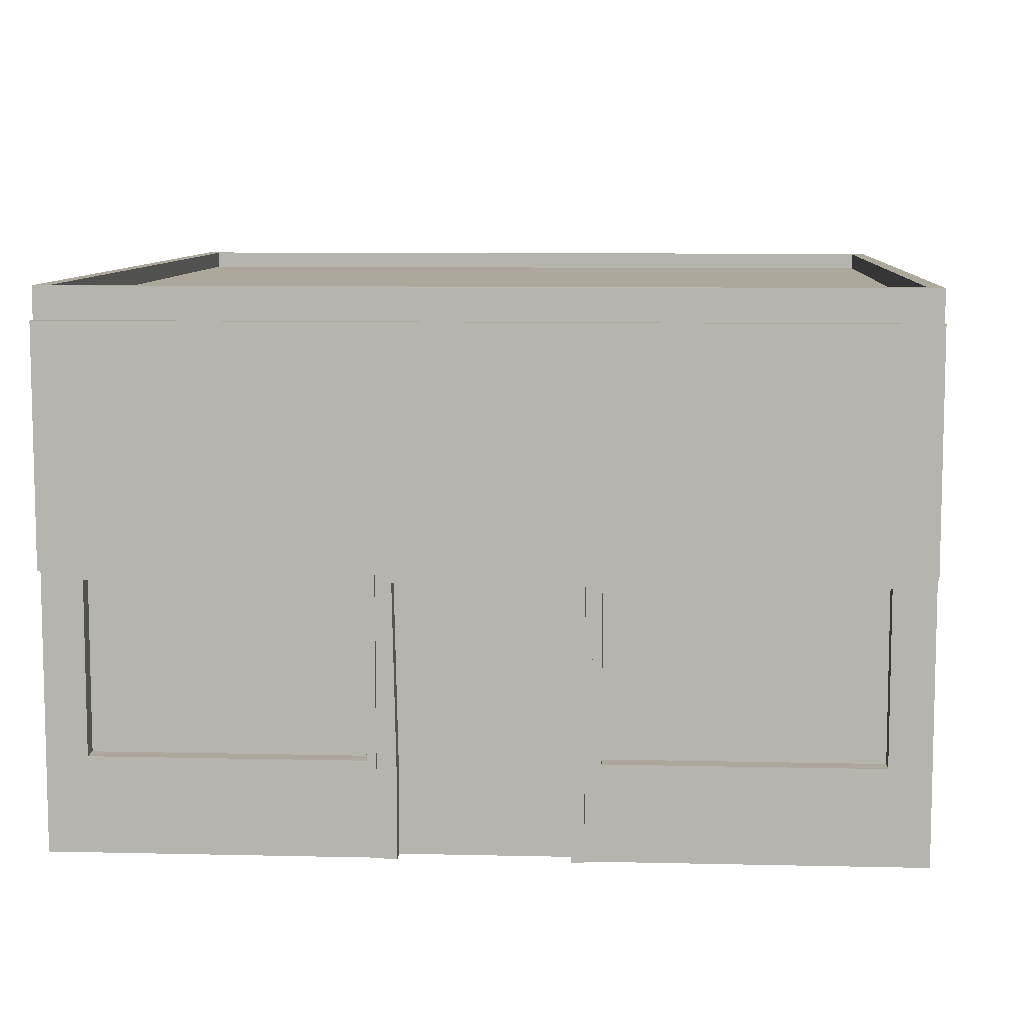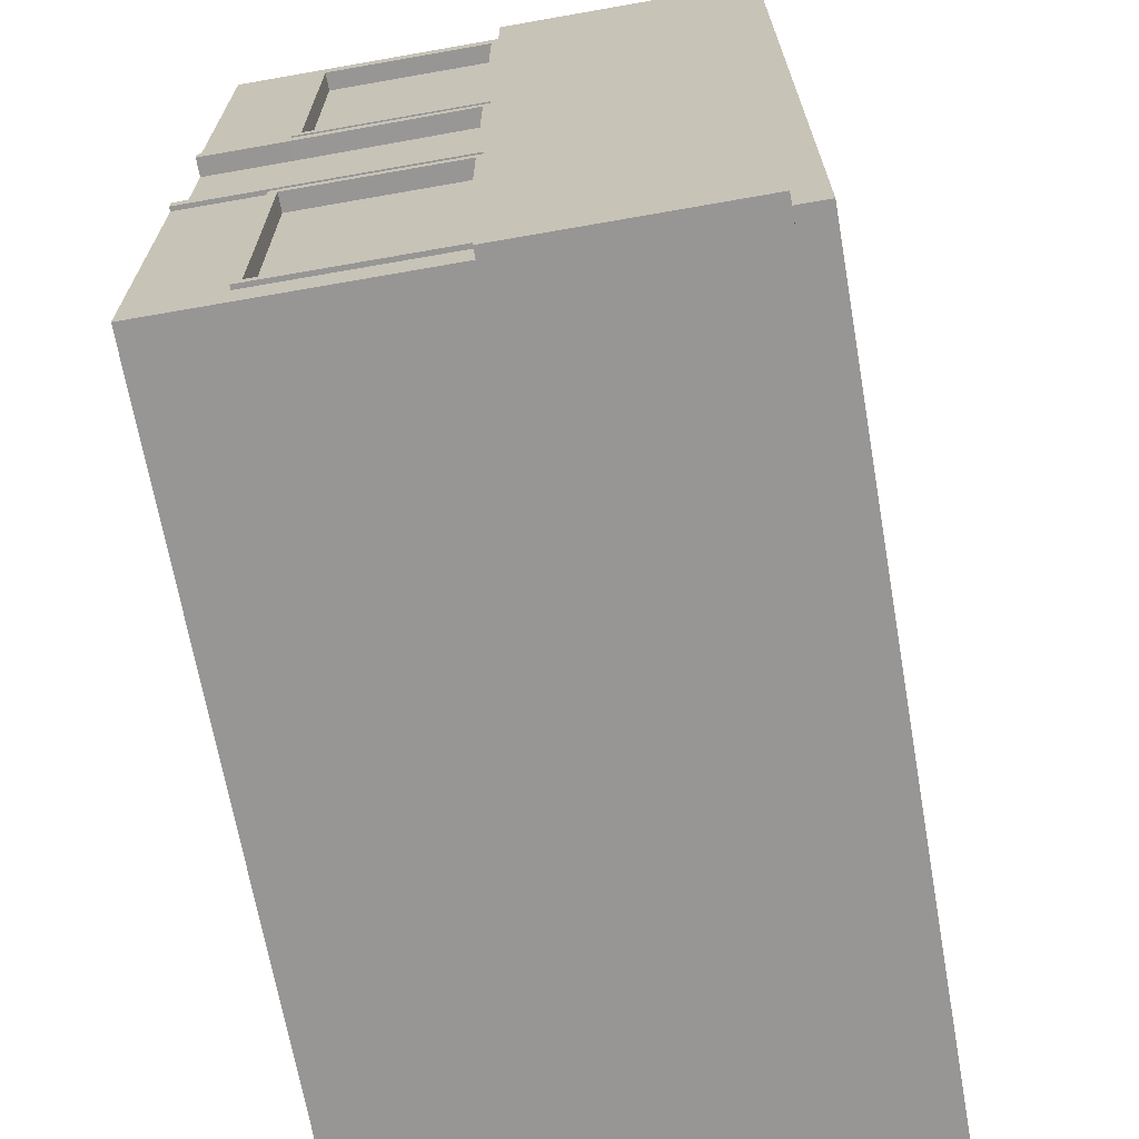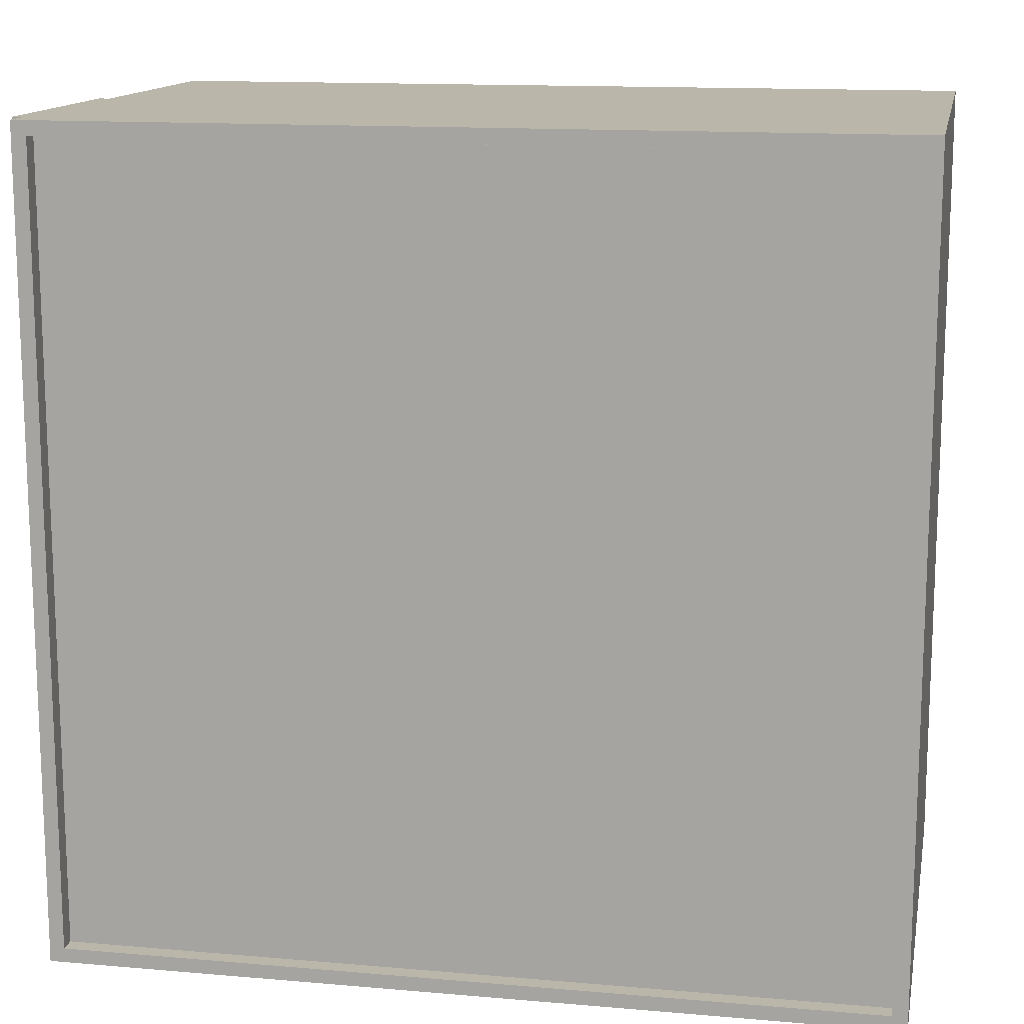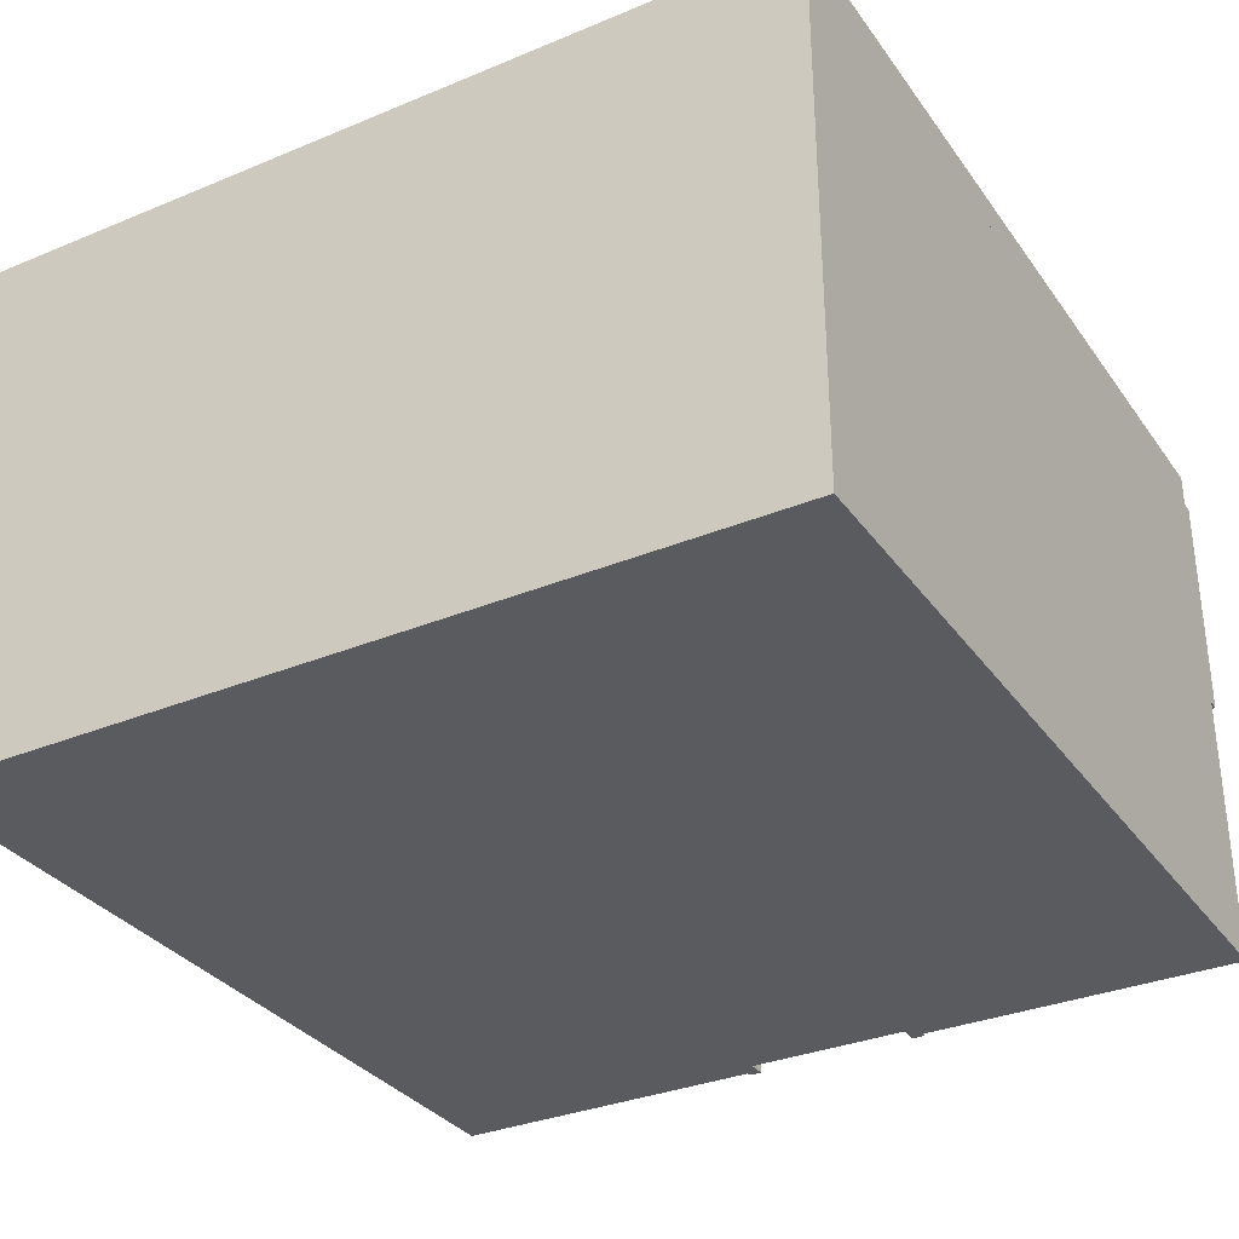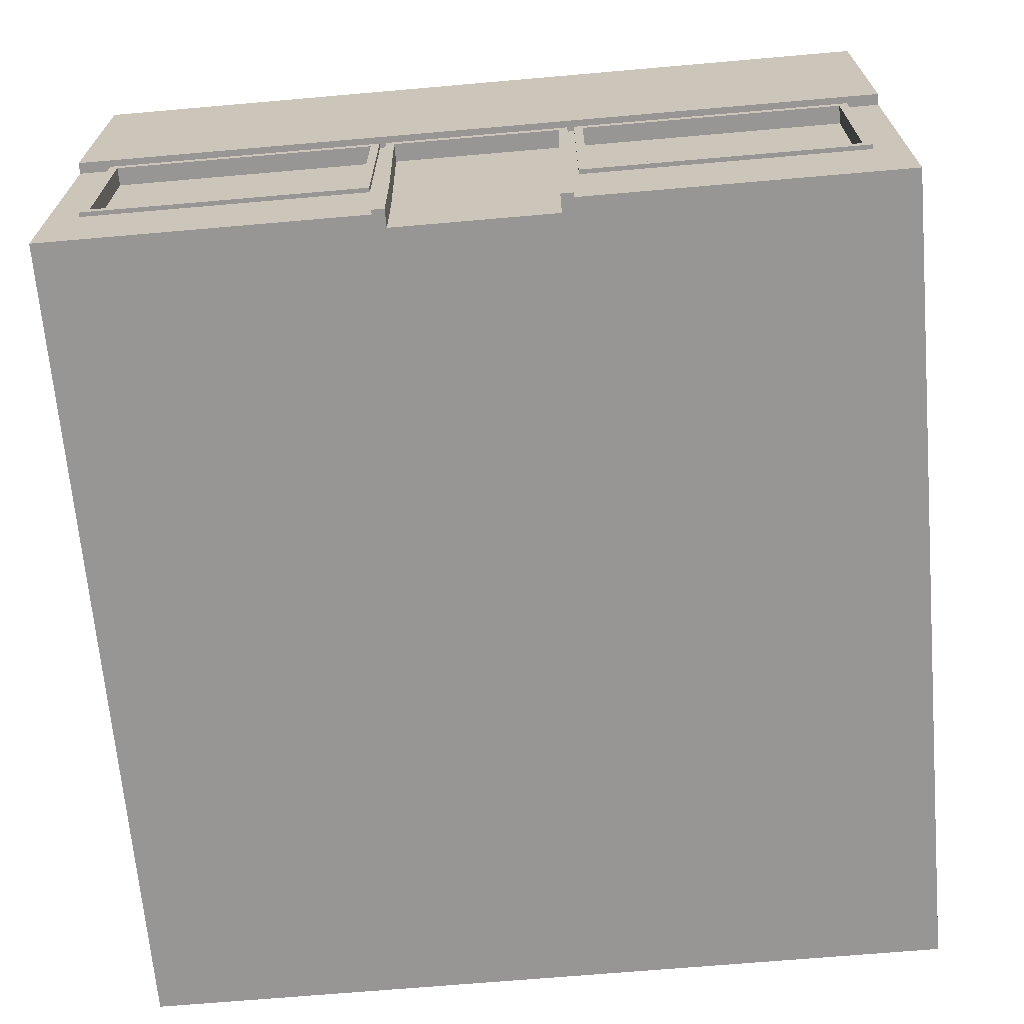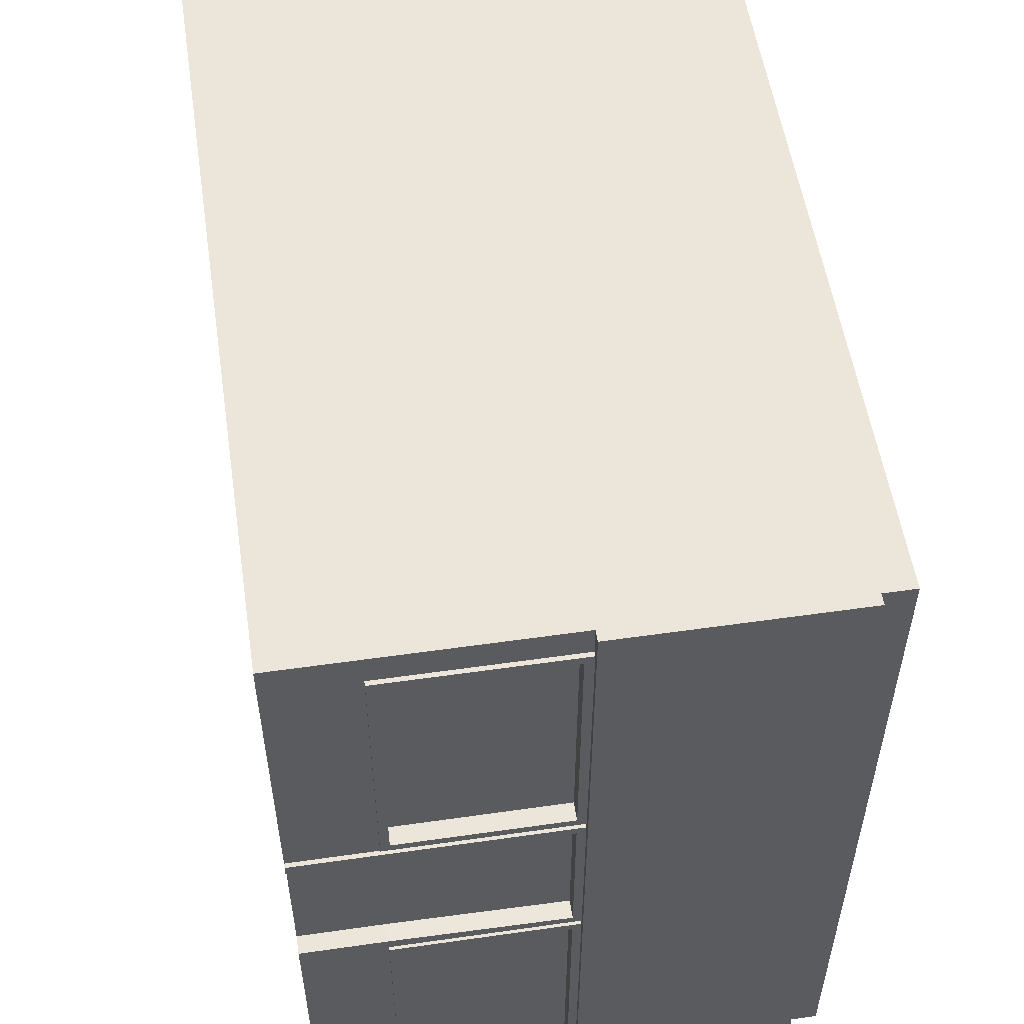
<metadata>
{"format":"obj","ext":"obj","renderer":"f3d","projection":"perspective","resolution":1024,"background":"white","views":[{"elev":8.5,"azim":93.6,"up":"+Y"},{"elev":-68.0,"azim":100.0,"up":"+Z"},{"elev":13.8,"azim":-169.1,"up":"+Z"},{"elev":-32.7,"azim":-60.1,"up":"+Y"},{"elev":-67.9,"azim":95.0,"up":"+Y"},{"elev":54.5,"azim":81.4,"up":"+Z"}]}
</metadata>
<code>
o Cube.046_Cube.072
v 1.921 -1.169 1.102
v 1.921 -1.169 4.945
v -1.921 -1.169 4.945
v -1.921 -1.169 1.102
v 1.921 1.169 1.102
v 1.921 1.169 4.945
v -1.921 1.169 4.945
v -1.921 1.169 1.102
v 1.921 0.09237 1.102
v 1.921 0.09237 4.945
v -1.921 0.09237 4.945
v -1.921 0.09237 1.102
v 1.921 -1.169 4.796
v 1.921 1.169 4.796
v -1.921 -1.169 4.796
v -1.921 1.169 4.796
v -1.921 0.09237 4.796
v 1.921 0.09237 4.796
v -1.921 -1.169 1.252
v -1.921 1.169 1.252
v 1.921 -1.169 1.252
v 1.921 1.169 1.252
v 1.921 0.09237 1.252
v -1.921 0.09237 1.252
v 1.921 -0.7704 1.102
v 1.921 -0.7704 4.945
v -1.921 -0.7704 4.945
v -1.921 -0.7704 1.102
v 1.921 -0.7704 4.796
v -1.921 -0.7704 4.796
v -1.921 -0.7704 1.252
v 1.921 -0.7704 1.252
v 1.921 -1.169 3.46
v 1.921 -1.169 3.491
v -1.921 -1.169 3.491
v -1.921 -1.169 3.46
v 1.921 1.169 3.46
v 1.921 1.169 3.491
v -1.921 1.169 3.491
v -1.921 1.169 3.46
v -1.921 0.09237 3.491
v -1.921 0.09237 3.46
v 1.921 0.09237 3.46
v 1.921 0.09237 3.491
v -1.921 -0.7704 3.46
v -1.921 -0.7704 3.491
v 1.921 -0.7704 3.491
v 1.921 -0.7704 3.46
v 1.921 -1.169 2.557
v 1.921 -1.169 2.588
v -1.921 -1.169 2.588
v -1.921 -1.169 2.557
v 1.921 1.169 2.557
v 1.921 1.169 2.588
v -1.921 1.169 2.588
v -1.921 1.169 2.557
v -1.921 0.09237 2.588
v -1.921 0.09237 2.557
v 1.921 0.09237 2.557
v 1.921 0.09237 2.588
v -1.921 -0.7704 2.557
v -1.921 -0.7704 2.588
v 1.921 -0.7704 2.588
v 1.921 -0.7704 2.557
v 1.986 -1.169 4.796
v 1.986 -1.169 4.945
v 1.986 0.09237 1.102
v 1.986 1.169 1.102
v 1.986 0.09237 4.945
v 1.986 1.169 4.945
v 1.986 1.169 4.796
v 1.986 -0.7704 1.102
v 1.986 -0.7704 4.945
v 1.986 0.09237 4.796
v 1.986 -0.7704 4.796
v 1.986 -1.169 1.102
v 1.986 -1.169 1.252
v 1.986 1.169 1.252
v 1.986 0.09237 1.252
v 1.986 -0.7704 1.252
v 1.986 -0.7704 3.46
v 1.986 -0.7704 3.491
v 1.986 -1.169 3.491
v 1.986 -1.169 3.46
v 1.986 1.169 3.491
v 1.986 1.169 3.46
v 1.986 0.09237 3.491
v 1.986 0.09237 3.46
v 1.986 -0.7704 2.557
v 1.986 -0.7704 2.588
v 1.986 -1.169 2.588
v 1.986 -1.169 2.557
v 1.986 1.169 2.588
v 1.986 1.169 2.557
v 1.986 0.09237 2.588
v 1.986 0.09237 2.557
f 13 2 3 15
f 14 16 7 6
f 47 29 75 82
f 10 6 7 11
f 24 20 8 12
f 25 1 4 28
f 17 16 39 41
f 63 50 91 90
f 32 64 89 80
f 54 55 40 37
f 38 39 16 14
f 50 33 36 51
f 34 13 15 35
f 30 17 41 46
f 5 9 12 8
f 31 24 12 28
f 26 10 11 27
f 43 60 95 88
f 27 11 17 30
f 11 7 16 17
f 58 56 20 24
f 42 40 55 57
f 15 30 46 35
f 45 42 57 62
f 2 13 65 66
f 1 21 19 4
f 5 8 20 22
f 6 10 69 70
f 61 58 24 31
f 14 6 70 71
f 36 45 62 51
f 3 27 30 15
f 52 61 31 19
f 25 9 67 72
f 2 26 27 3
f 19 31 28 4
f 22 20 56 53
f 13 34 83 65
f 38 14 71 85
f 9 25 28 12
f 45 36 35 46
f 49 21 77 92
f 39 38 37 40
f 34 35 36 33
f 40 42 41 39
f 22 53 94 78
f 42 45 46 41
f 59 23 79 96
f 21 49 52 19
f 61 52 51 62
f 33 48 81 84
f 55 54 53 56
f 50 51 52 49
f 56 58 57 55
f 26 2 66 73
f 58 61 62 57
f 48 43 88 81
f 64 59 96 89
f 74 71 70 69
f 95 93 86 88
f 87 85 71 74
f 75 74 69 73
f 72 67 79 80
f 67 68 78 79
f 76 72 80 77
f 65 75 73 66
f 79 78 94 96
f 83 82 75 65
f 82 83 84 81
f 85 87 88 86
f 87 82 81 88
f 90 91 92 89
f 93 95 96 94
f 95 90 89 96
f 77 80 89 92
f 10 26 73 69
f 21 1 76 77
f 23 32 80 79
f 54 37 86 93
f 60 63 90 95
f 53 54 93 94
f 50 49 92 91
f 18 44 87 74
f 9 5 68 67
f 29 18 74 75
f 37 38 85 86
f 1 25 72 76
f 34 33 84 83
f 44 47 82 87
f 5 22 78 68
f 32 23 59 64
f 63 60 43 48
f 47 44 18 29
f 50 63 48 33
o Cube.045_Cube.071
v -1.853 1.235 1.17
v -1.853 1.316 1.17
v -1.921 1.169 4.945
v -1.921 1.169 1.102
v -1.921 1.316 4.945
v 1.986 1.316 1.102
v 1.917 1.235 1.17
v -1.853 1.235 4.878
v 1.986 1.169 1.102
v 1.986 1.169 4.945
v 1.986 1.316 4.945
v -1.921 1.316 1.102
v -1.853 1.316 4.878
v 1.917 1.316 4.878
v 1.917 1.316 1.17
v 1.917 1.235 4.878
f 100 99 101 108
f 106 105 102 107
f 99 106 107 101
f 105 106 99 100
f 101 107 110 109
f 107 102 111 110
f 111 98 97 103
f 102 108 98 111
f 103 97 104 112
f 105 100 108 102
f 110 111 103 112
f 98 109 104 97
f 109 110 112 104
f 108 101 109 98
o Cube.044_Cube.070
v 1.986 0.09237 1.102
v 1.986 1.169 1.102
v 1.986 0.09237 4.945
v 1.986 1.169 4.945
v 2.038 1.169 4.945
v 2.038 1.169 1.102
v 2.038 0.09237 1.102
v 2.038 0.09237 4.945
f 115 116 114 113
f 115 113 119 120
f 113 114 118 119
f 120 119 118 117
f 114 116 117 118
f 116 115 120 117
o Cube.041_Cube.067
v 1.921 0.05135 4.755
v 1.921 0.05135 1.293
v 1.921 -0.7294 4.755
v 1.921 -0.7294 1.293
v 1.921 -1.169 3.402
v 1.921 0.05135 3.419
v 1.921 0.05135 3.532
v 1.921 -0.7294 3.532
v 1.921 -0.7704 3.402
v 1.921 -1.169 2.646
v 1.921 0.05135 2.516
v 1.921 0.05135 2.629
v 1.921 -0.7704 2.646
v 1.921 -0.7294 2.516
v 2.007 0.05135 4.755
v 2.007 -0.7294 4.755
v 2.007 0.05135 1.293
v 2.007 -0.7294 1.293
v 2.007 -0.7704 3.402
v 2.007 -0.7294 3.532
v 2.007 -1.169 3.402
v 2.007 0.05135 3.532
v 2.007 0.05135 3.419
v 2.007 -0.7294 2.516
v 2.007 -0.7704 2.646
v 2.007 -1.169 2.646
v 2.007 0.05135 2.629
v 2.007 0.05135 2.516
v 1.921 0.09237 4.796
v 1.921 0.09237 1.252
v 1.921 -0.7704 4.796
v 1.921 -0.7704 1.252
v 1.921 -1.169 3.46
v 1.921 0.09237 3.46
v 1.921 0.09237 3.491
v 1.921 -0.7704 3.491
v 1.921 -0.7704 3.46
v 1.921 -1.169 2.588
v 1.921 0.09237 2.557
v 1.921 0.09237 2.588
v 1.921 -0.7704 2.588
v 1.921 -0.7704 2.557
v 2.007 0.09237 4.796
v 2.007 -0.7704 4.796
v 2.007 0.09237 1.252
v 2.007 -0.7704 1.252
v 2.007 -0.7704 3.46
v 2.007 -0.7704 3.491
v 2.007 -1.169 3.46
v 2.007 0.09237 3.491
v 2.007 0.09237 3.46
v 2.007 -0.7704 2.557
v 2.007 -0.7704 2.588
v 2.007 -1.169 2.588
v 2.007 0.09237 2.588
v 2.007 0.09237 2.557
f 128 123 136 140
f 133 130 146 145
f 124 134 144 138
f 126 132 147 143
f 131 122 137 148
f 125 129 139 141
f 129 126 143 139
f 134 131 148 144
f 122 124 138 137
f 132 133 145 147
f 121 127 142 135
f 123 121 135 136
f 127 128 140 142
f 168 164 151 156
f 173 174 158 161
f 166 172 162 152
f 171 175 160 154
f 176 165 150 159
f 169 167 157 153
f 167 171 154 157
f 172 176 159 162
f 165 166 152 150
f 175 173 161 160
f 163 170 155 149
f 164 163 149 151
f 170 168 156 155
f 121 123 151 149
f 124 122 150 152
f 129 125 153 157
f 125 141 169 153
f 128 127 155 156
f 126 129 157 154
f 123 128 156 151
f 127 121 149 155
f 130 133 161 158
f 133 132 160 161
f 131 134 162 159
f 134 124 152 162
f 122 131 159 150
f 132 126 154 160
f 136 135 163 164
f 137 138 166 165
f 141 139 167 169
f 142 140 168 170
f 139 143 171 167
f 140 136 164 168
f 135 142 170 163
f 145 146 174 173
f 147 145 173 175
f 144 148 176 172
f 138 144 172 166
f 148 137 165 176
f 143 147 175 171
f 146 130 158 174

</code>
